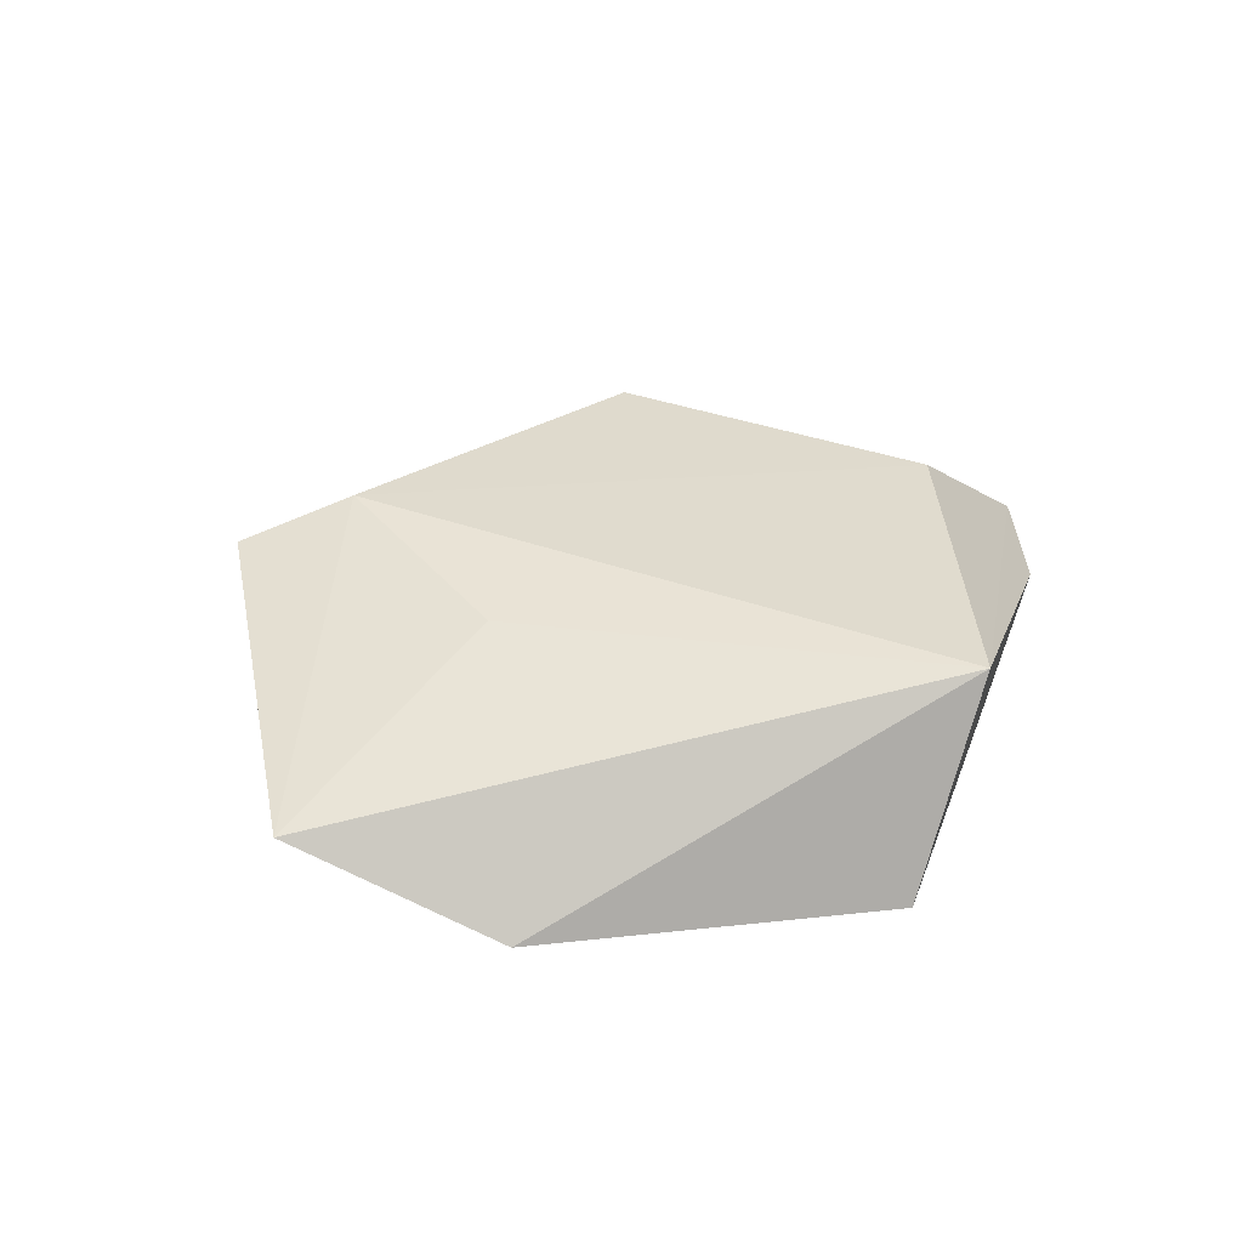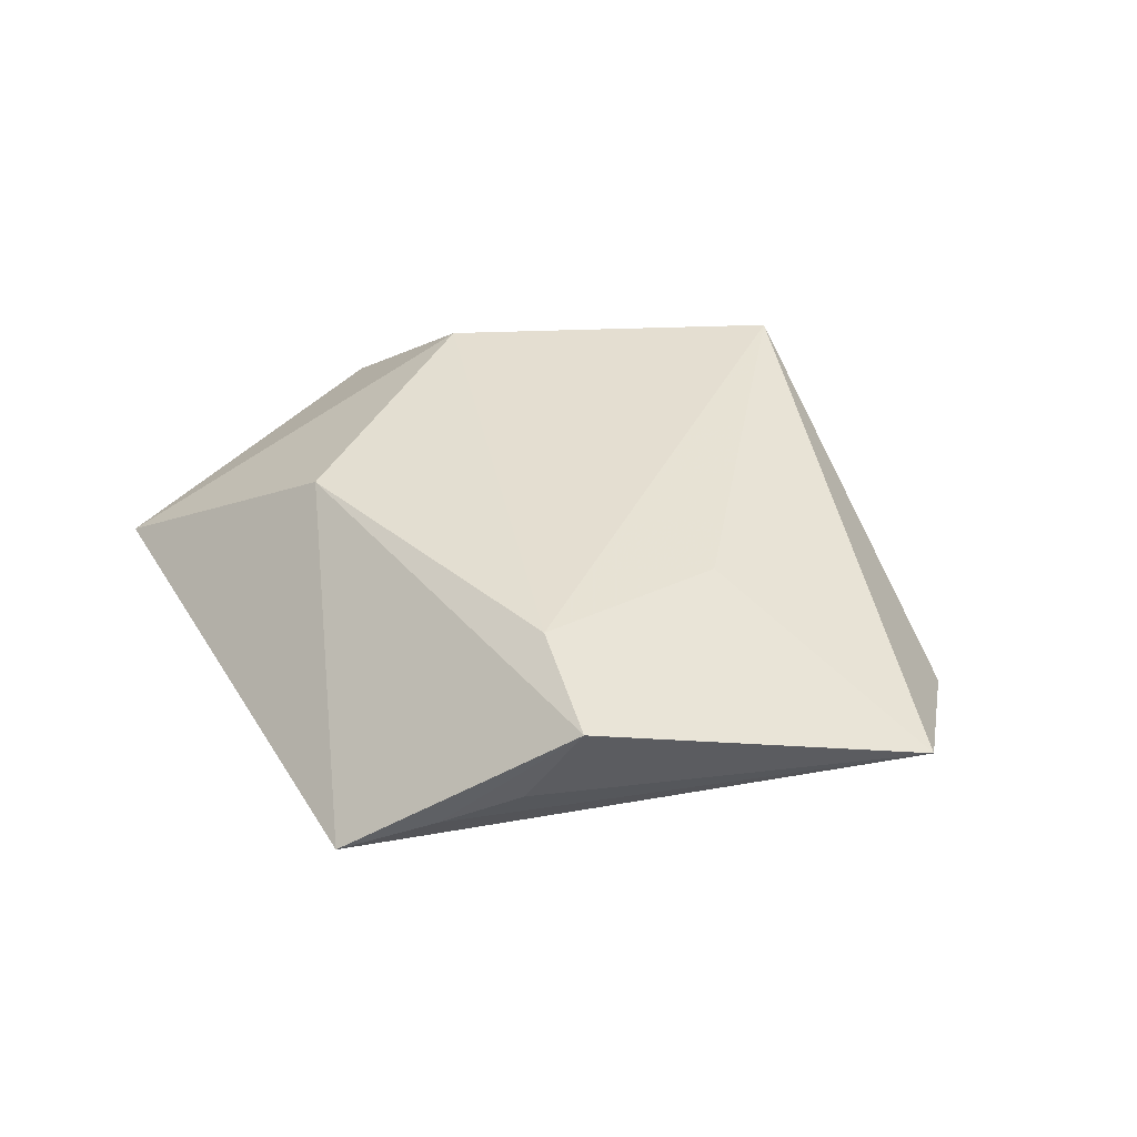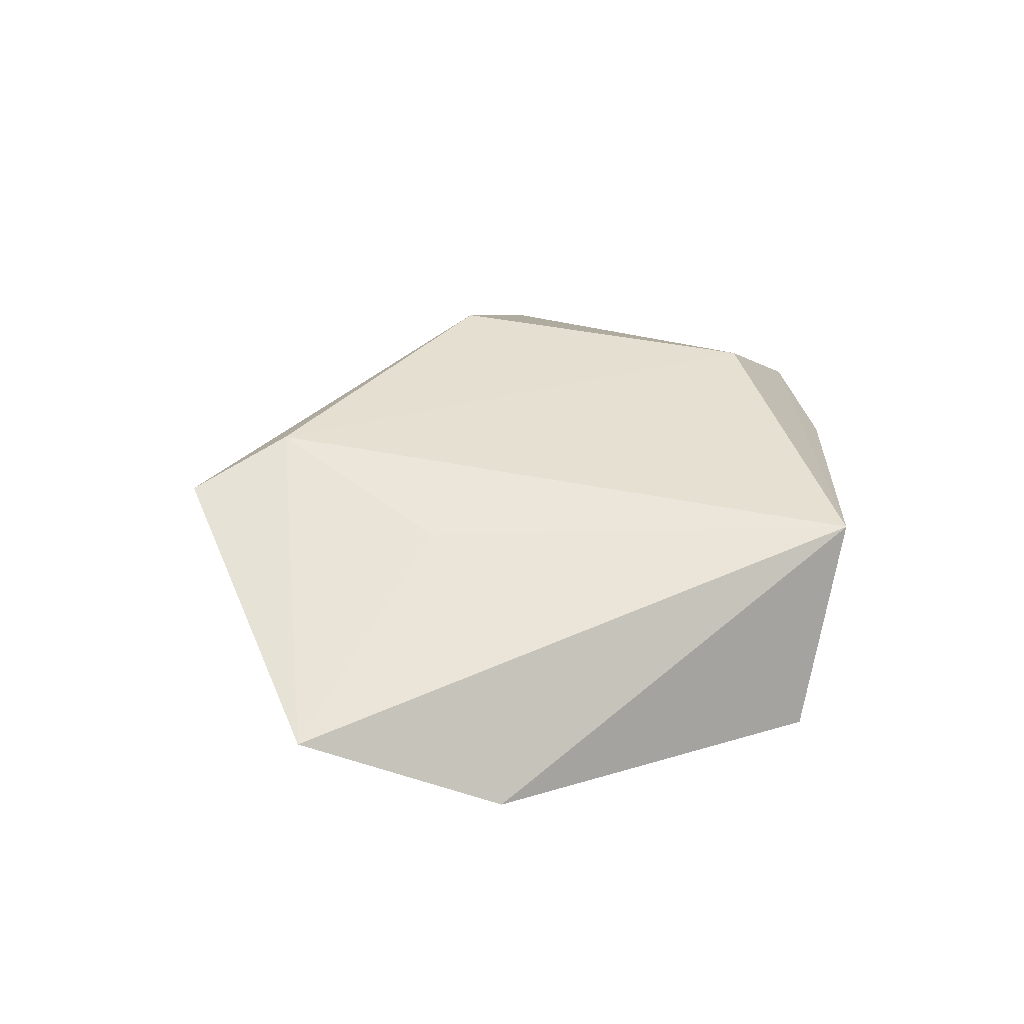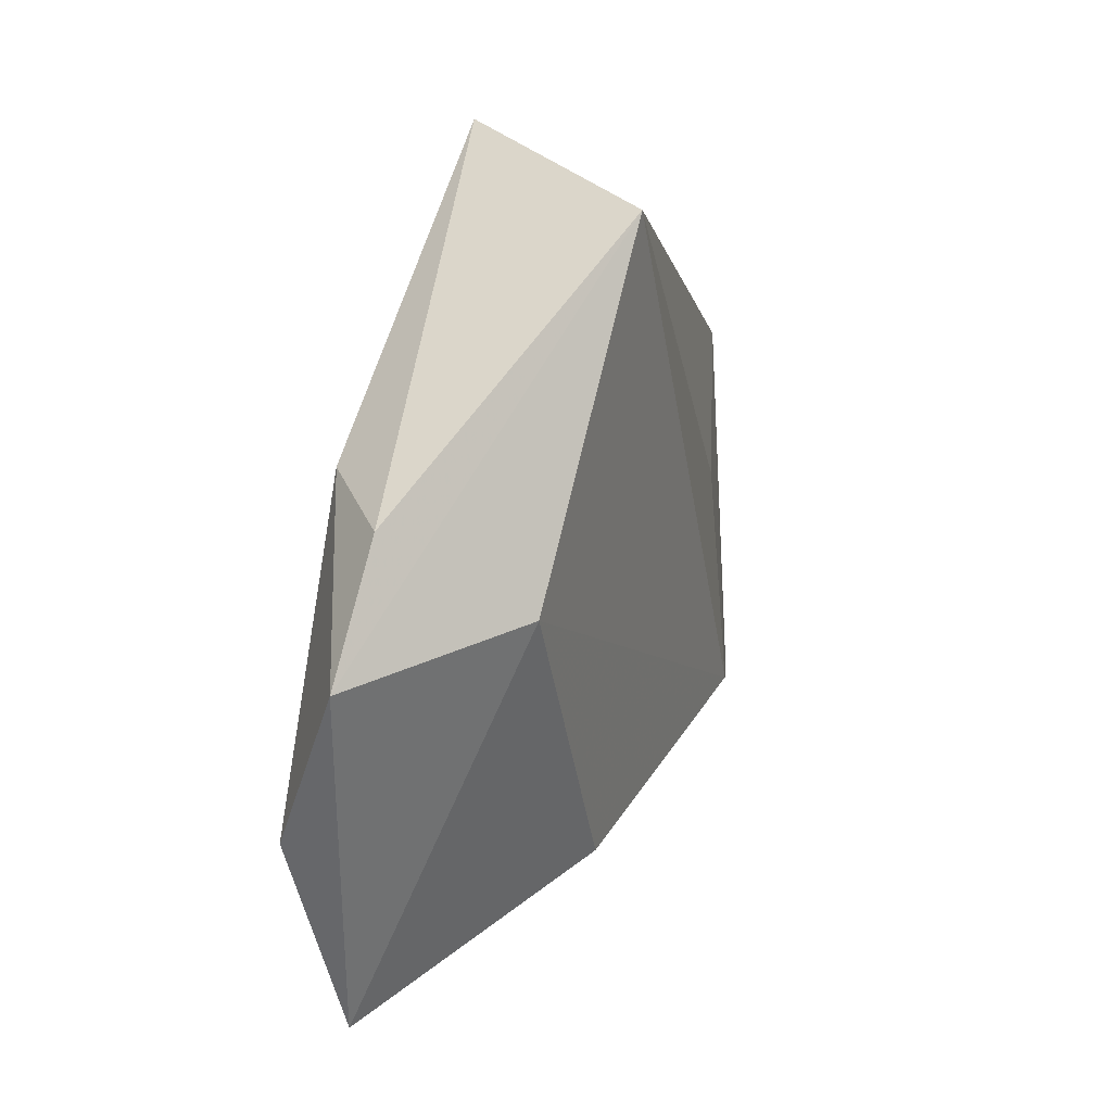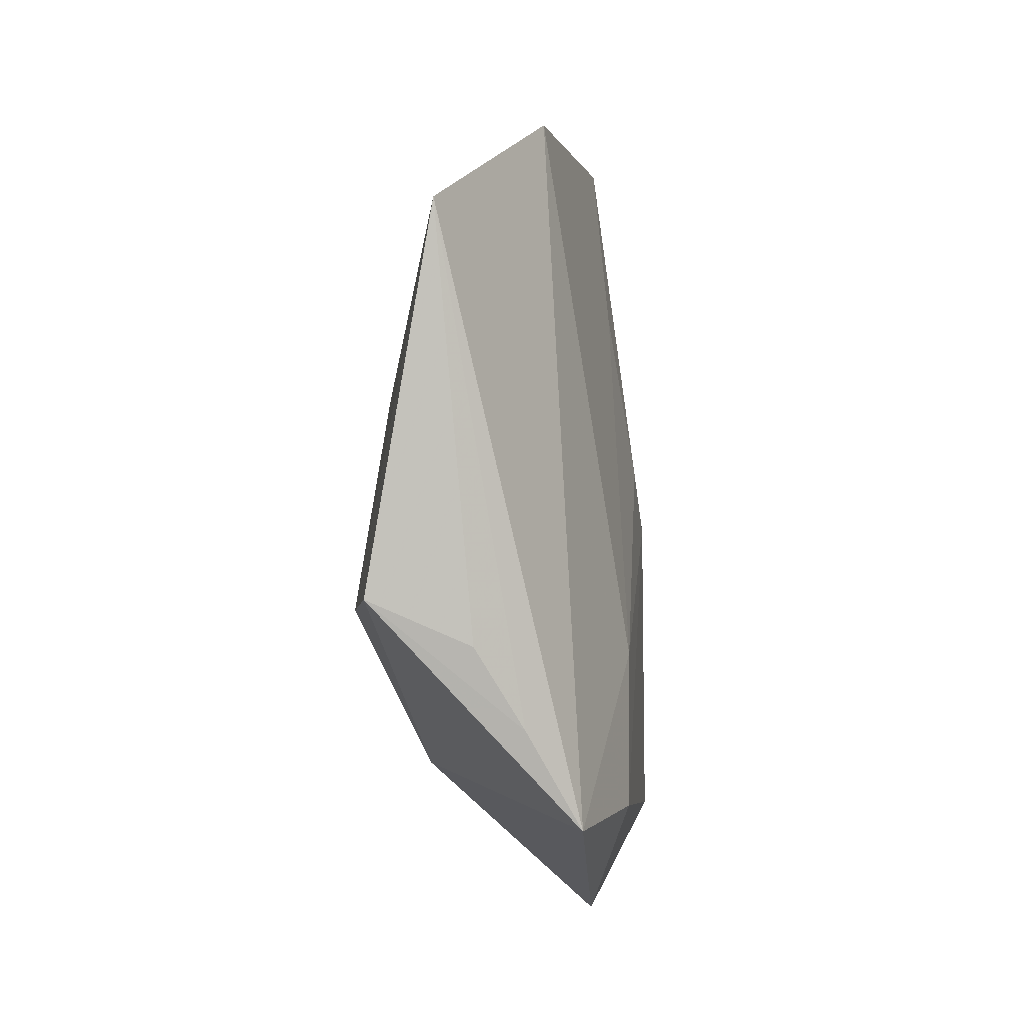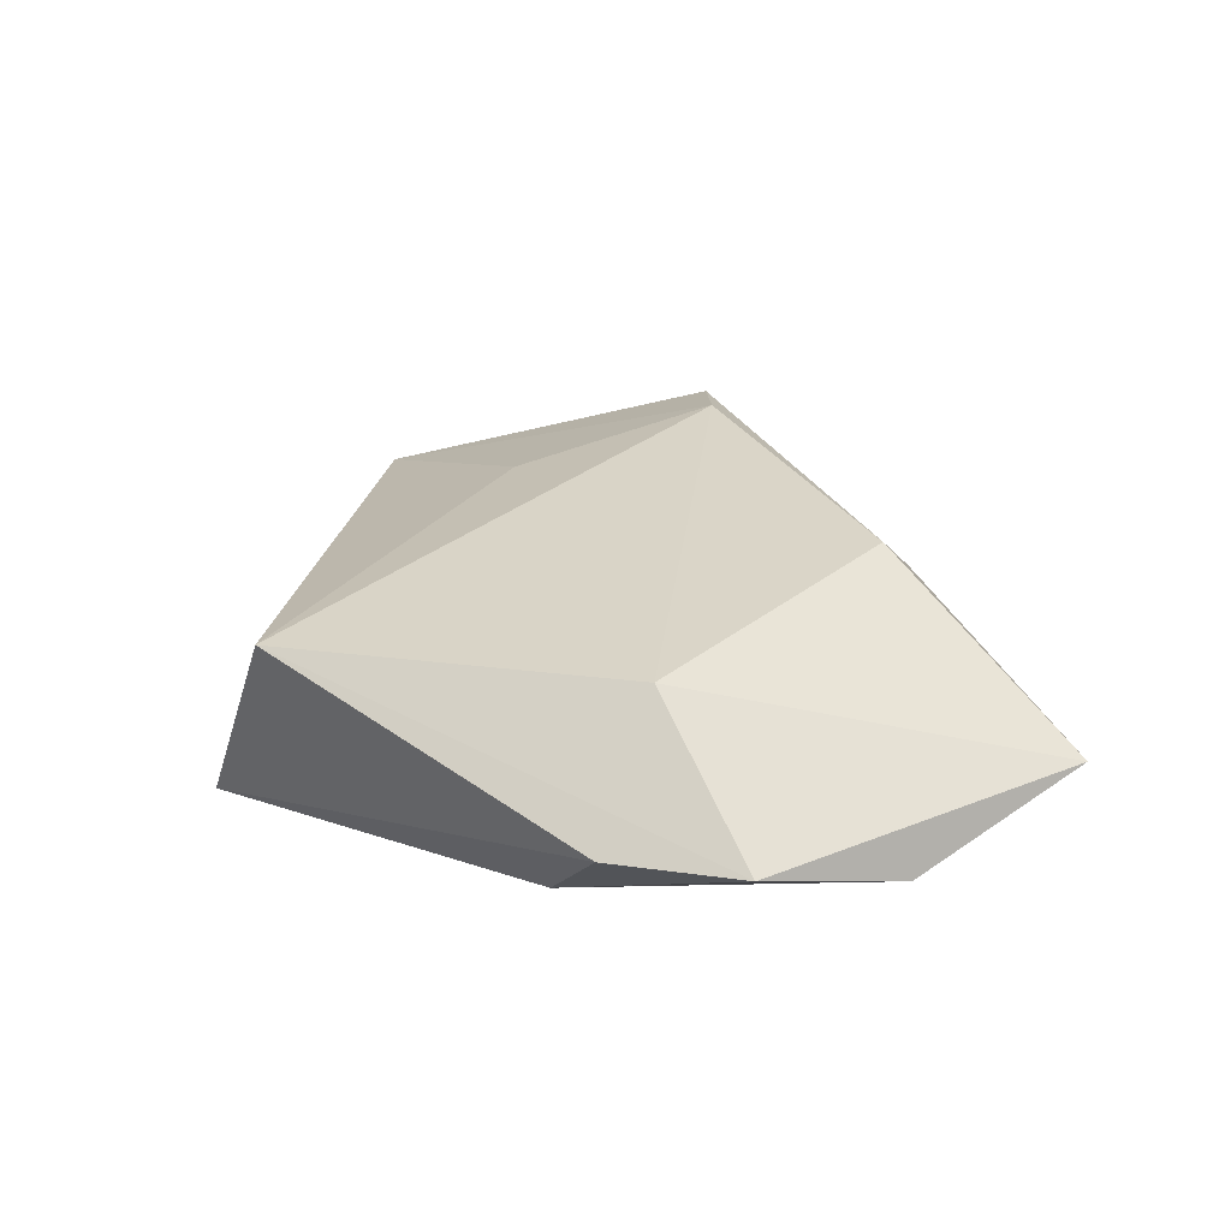
<metadata>
{"format":"obj","ext":"obj","renderer":"f3d","projection":"perspective","resolution":1024,"background":"white","views":[{"elev":32.1,"azim":133.9,"up":"+Z"},{"elev":37.8,"azim":42.0,"up":"+Z"},{"elev":36.3,"azim":121.8,"up":"+Z"},{"elev":31.9,"azim":-67.6,"up":"+Y"},{"elev":-35.2,"azim":99.2,"up":"+Y"},{"elev":27.9,"azim":-120.1,"up":"+Z"}]}
</metadata>
<code>
v 0.01978 -0.03996 -0.003434
v -0.0369 0.02455 -0.0002411
v -0.0476 -0.004754 -0.006064
v -0.03304 -0.02067 -0.01015
v 0.02135 -0.02458 0.01449
v -0.04399 -0.02913 -0.001825
v -0.0299 0.01404 0.01275
v -0.001115 -0.03812 -0.0115
v 0.004366 -0.02225 -0.01265
v 0.009499 0.04482 -0.01072
v 0.05514 0.001414 0.0001699
v -0.02738 0.02431 -0.008837
v -0.01143 0.004968 -0.01314
v 0.03268 -0.03088 0.01088
v 0.02695 -0.03393 0.0007247
v 0.0429 0.02163 -0.009267
v 0.01105 -0.04721 -0.007973
v 0.02482 8.282e-05 0.01073
v 0.0119 0.01919 -0.01233
v -0.04748 0.01353 3.935e-05
v -0.002215 0.04355 0.01188
v -0.002069 0.006728 -0.01337
v -0.01775 -0.02142 0.01384
f 6 17 23
f 23 17 14
f 11 17 16
f 16 21 11
f 21 18 11
f 10 21 16
f 5 23 14
f 5 18 21
f 14 11 5
f 5 11 18
f 15 11 14
f 2 20 21
f 12 20 2
f 21 10 2
f 2 10 12
f 21 20 7
f 7 5 21
f 23 5 7
f 6 23 7
f 7 20 6
f 6 20 3
f 3 20 12
f 17 11 1
f 11 15 1
f 14 17 1
f 1 15 14
f 12 10 13
f 4 3 12
f 12 13 4
f 6 3 4
f 19 10 16
f 8 4 13
f 8 17 6
f 6 4 8
f 22 13 10
f 10 19 22
f 9 8 13
f 13 22 9
f 16 17 9
f 17 8 9
f 9 19 16
f 9 22 19

</code>
